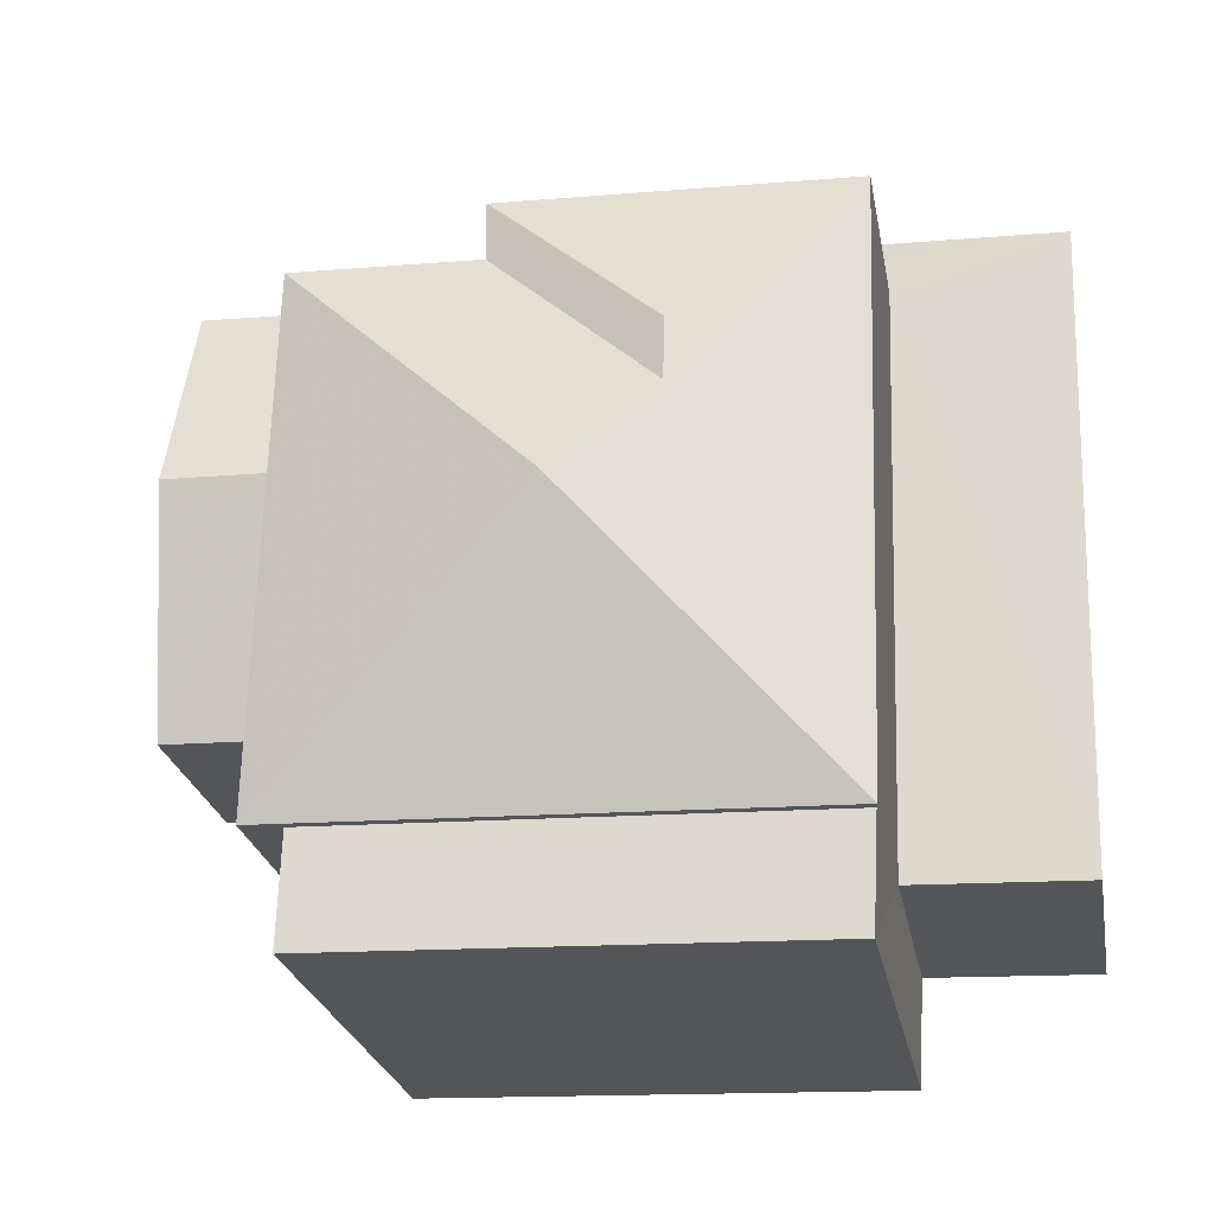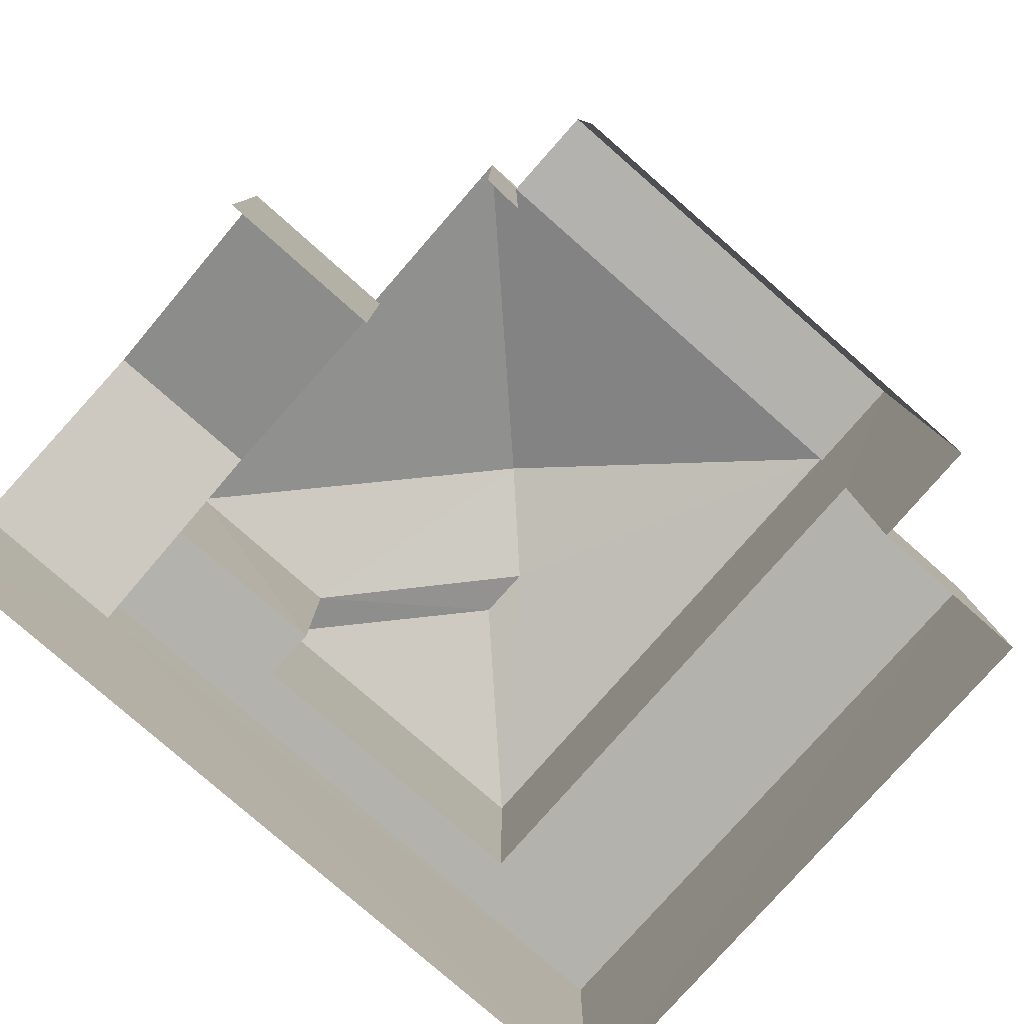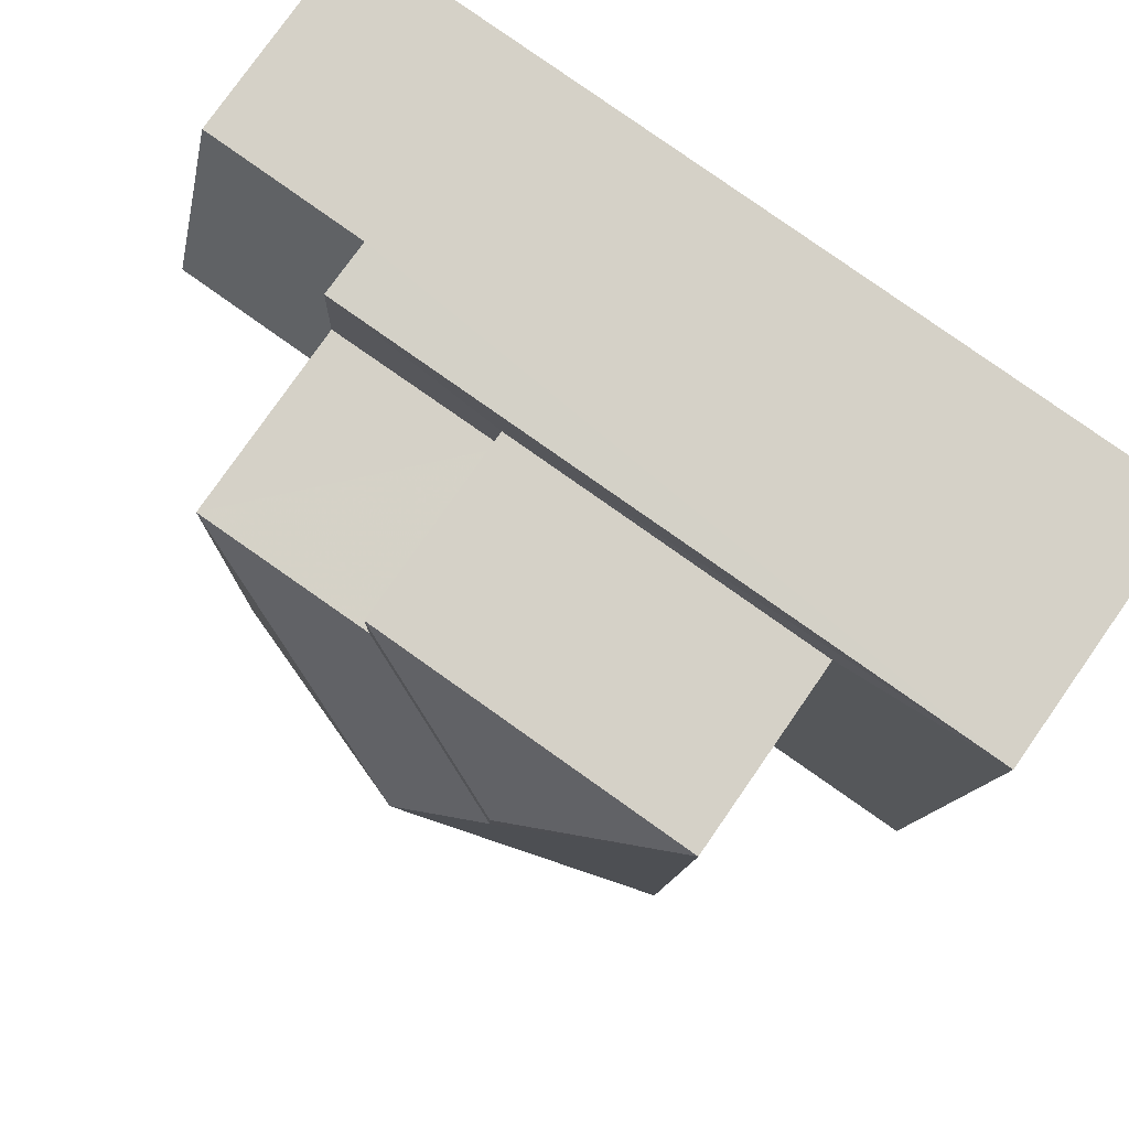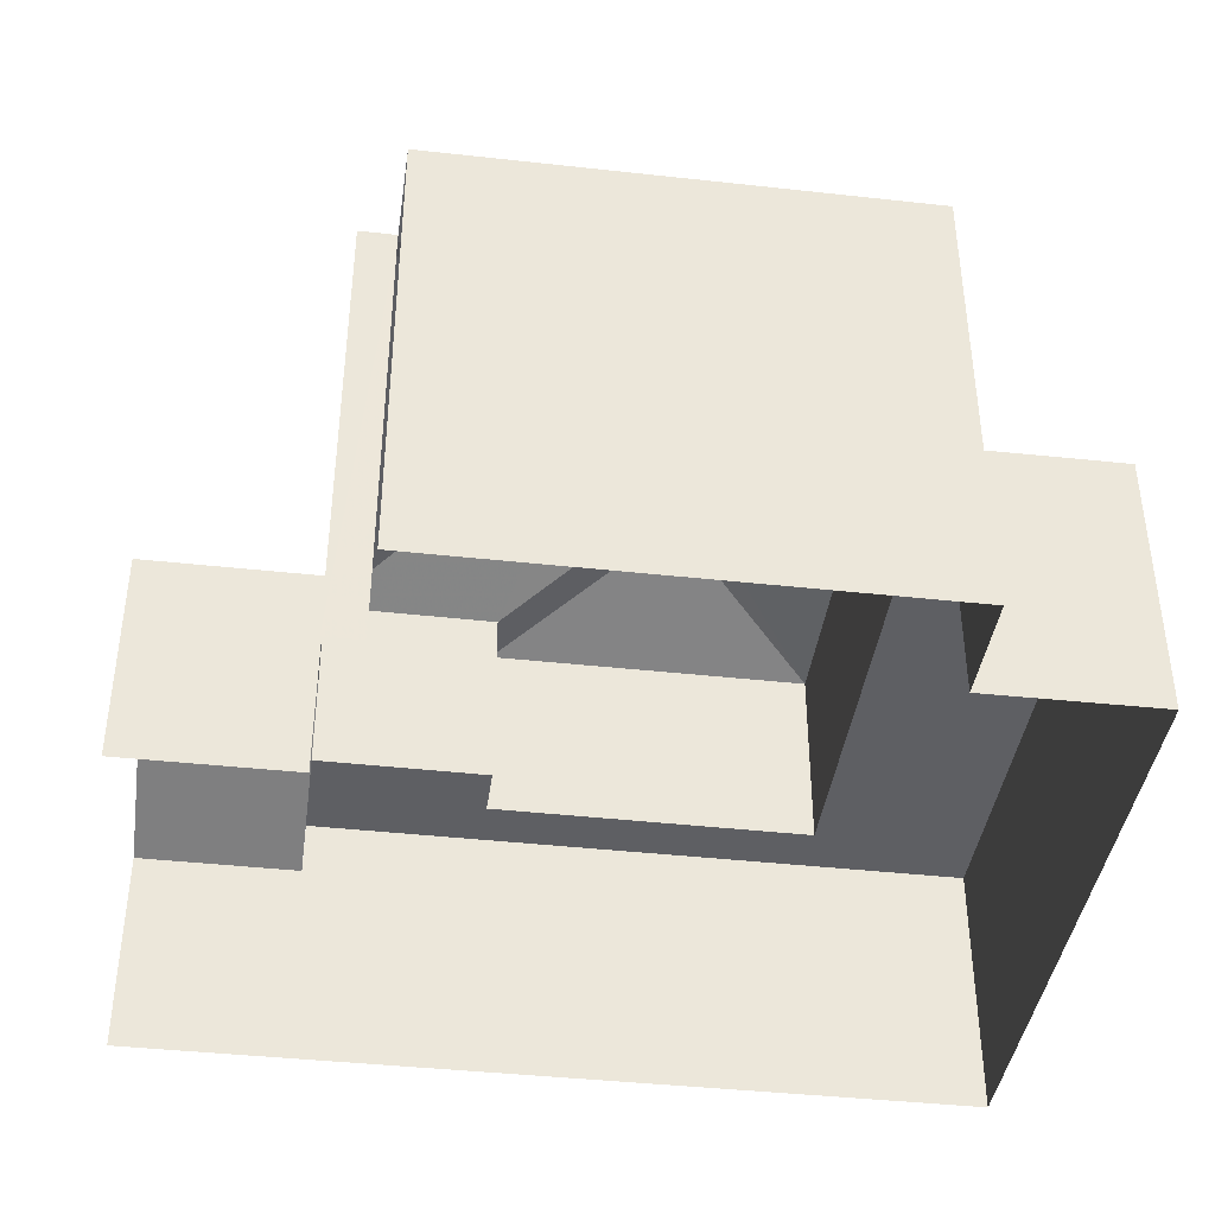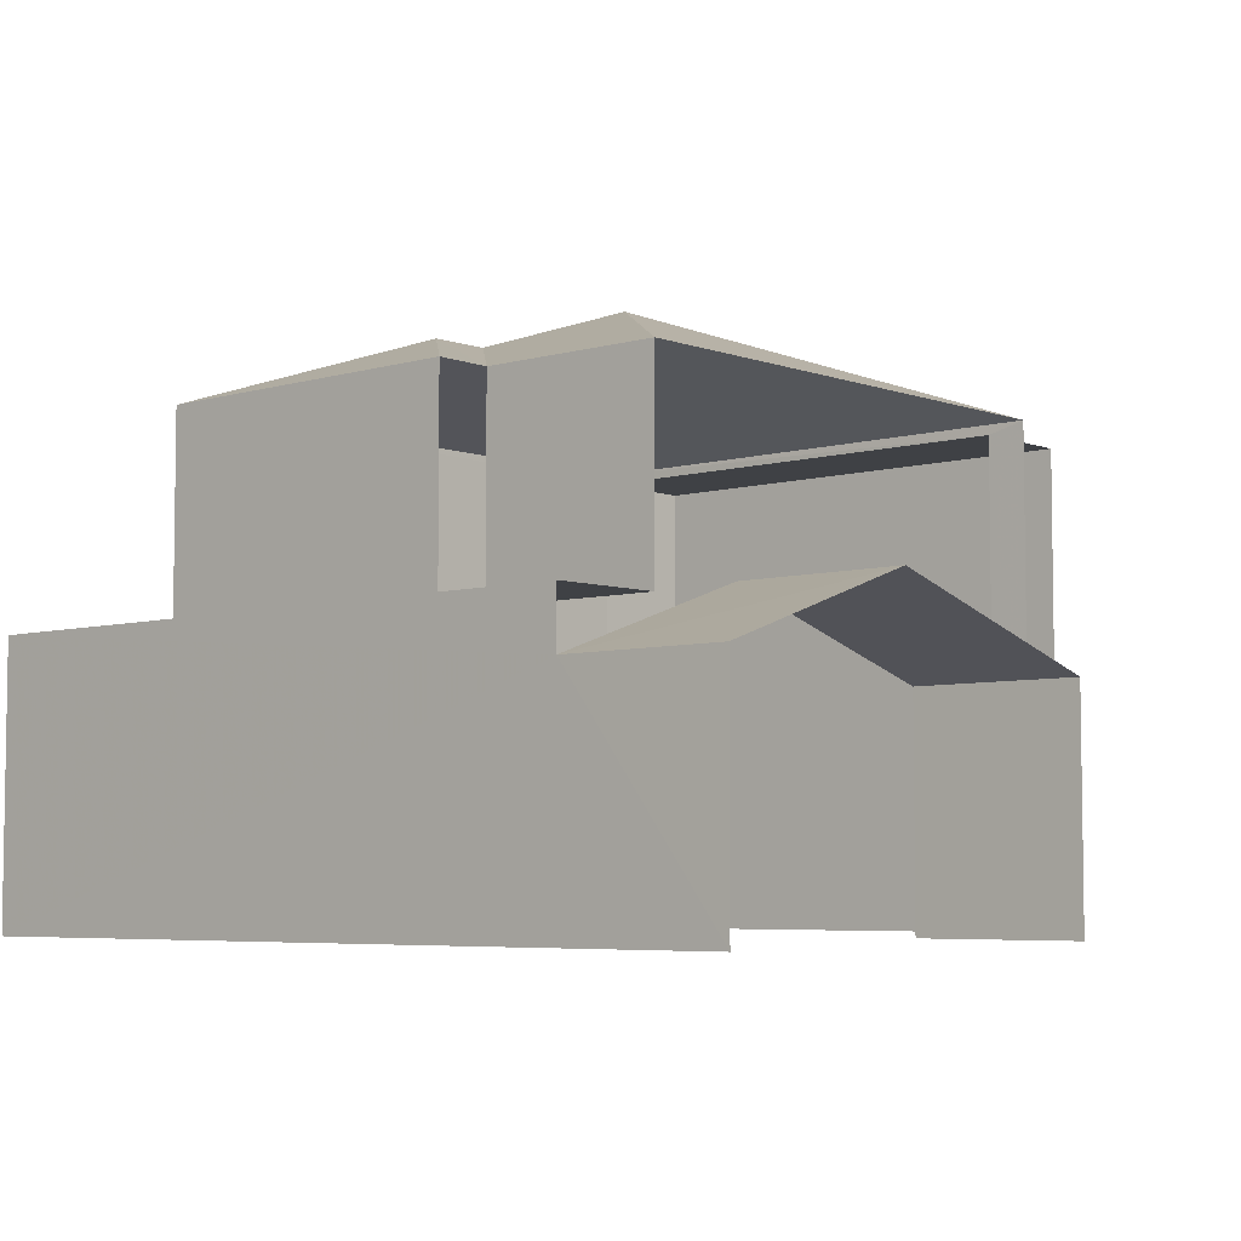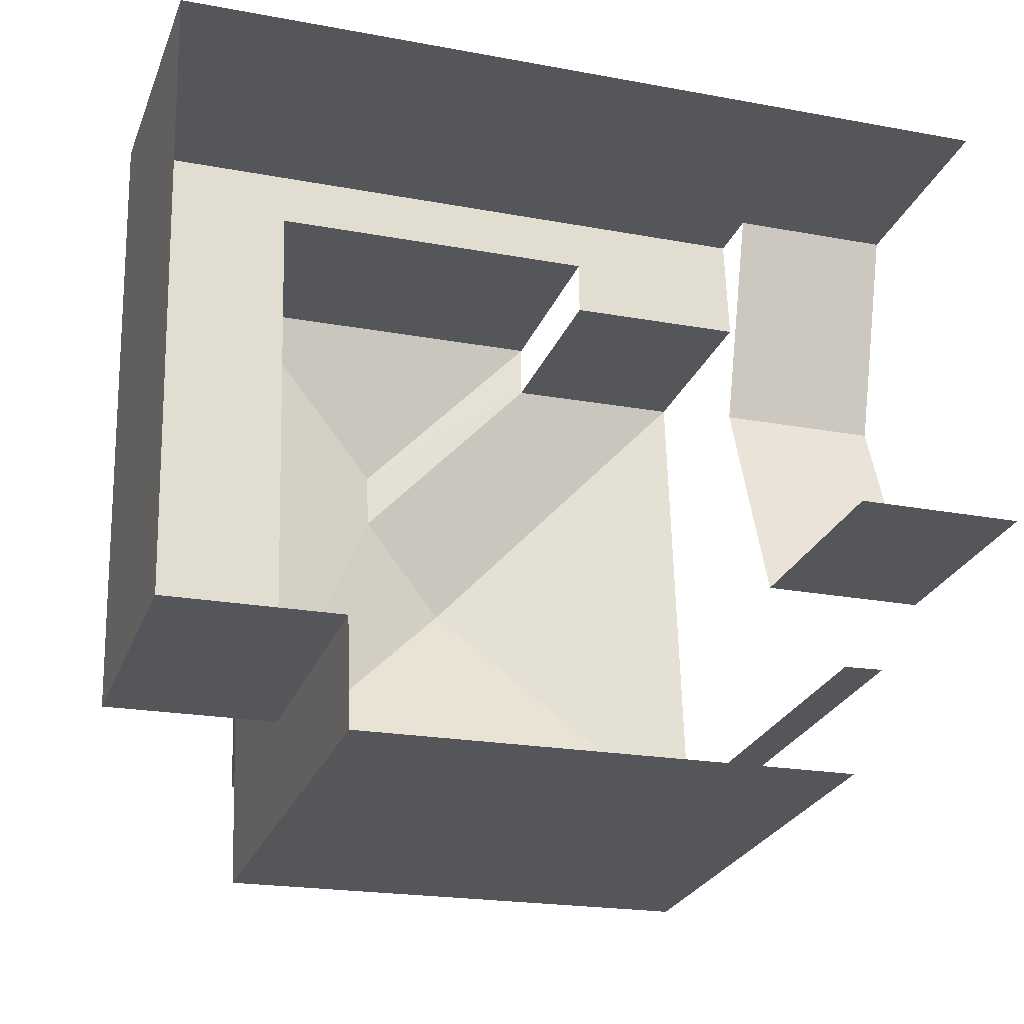
<metadata>
{"format":"obj","ext":"obj","renderer":"f3d","projection":"perspective","resolution":1024,"background":"white","views":[{"elev":-24.4,"azim":10.1,"up":"+Y"},{"elev":-79.5,"azim":-42.9,"up":"+Z"},{"elev":78.7,"azim":35.1,"up":"+Y"},{"elev":-40.8,"azim":-9.4,"up":"+Z"},{"elev":-5.5,"azim":-139.8,"up":"+Z"},{"elev":-26.1,"azim":161.5,"up":"+Y"}]}
</metadata>
<code>
v -3.734e+05 -1.055e+05 21.5
v -3.734e+05 -1.055e+05 21.5
v -3.734e+05 -1.055e+05 21.5
v -3.734e+05 -1.055e+05 21.5
v -3.734e+05 -1.055e+05 21.5
v -3.734e+05 -1.055e+05 21.5
v -3.734e+05 -1.055e+05 21.51
v -3.734e+05 -1.055e+05 21.51
v -3.734e+05 -1.055e+05 21.51
v -3.734e+05 -1.055e+05 21.51
v -3.734e+05 -1.055e+05 25.82
v -3.734e+05 -1.055e+05 25.82
v -3.734e+05 -1.055e+05 24.74
v -3.734e+05 -1.055e+05 24.74
v -3.734e+05 -1.055e+05 30.02
v -3.734e+05 -1.055e+05 28.56
v -3.734e+05 -1.055e+05 28.56
v -3.734e+05 -1.055e+05 24.74
v -3.734e+05 -1.055e+05 24.74
v -3.734e+05 -1.055e+05 28.56
v -3.734e+05 -1.055e+05 29.49
v -3.734e+05 -1.055e+05 28.56
v -3.734e+05 -1.055e+05 29.49
v -3.734e+05 -1.055e+05 28.56
v -3.734e+05 -1.055e+05 28.56
v -3.734e+05 -1.055e+05 25.58
v -3.734e+05 -1.055e+05 25.58
v -3.734e+05 -1.055e+05 25.57
v -3.734e+05 -1.055e+05 25.57
v -3.734e+05 -1.055e+05 25.57
v -3.734e+05 -1.055e+05 25.57
v -3.734e+05 -1.055e+05 25.57
v -3.734e+05 -1.055e+05 25.57
v -3.734e+05 -1.055e+05 28.42
v -3.734e+05 -1.055e+05 28.42
v -3.734e+05 -1.055e+05 28.42
v -3.734e+05 -1.055e+05 28.42
f 1 2 3
f 4 3 5
f 4 5 6
f 2 7 8
f 9 5 10
f 10 2 8
f 3 2 5
f 5 2 10
f 16 19 9
f 9 19 5
f 16 25 12
f 12 32 13
f 13 32 33
f 25 32 12
f 19 16 12
f 10 8 35
f 37 10 35
f 14 4 11
f 4 6 11
f 6 18 11
f 31 24 20
f 31 30 24
f 11 12 13
f 14 11 13
f 15 16 17
f 18 12 11
f 18 19 12
f 20 21 22
f 23 22 21
f 15 17 23
f 23 17 22
f 15 23 24
f 25 15 24
f 26 27 28
f 27 29 28
f 30 31 32
f 32 31 33
f 31 29 33
f 28 29 31
f 16 15 25
f 34 35 36
f 34 37 35
f 21 24 23
f 21 20 24
f 28 20 22
f 28 31 20
f 30 25 24
f 30 32 25
f 33 29 13
f 14 13 4
f 4 13 3
f 13 29 3
f 16 9 37
f 9 10 37
f 17 16 37
f 34 17 37
f 5 18 6
f 5 19 18
f 26 1 27
f 26 2 1
f 35 8 7
f 36 35 7
f 27 1 3
f 29 27 3
f 2 26 7
f 7 26 36
f 34 26 28
f 22 34 28
f 17 34 22
f 36 26 34

</code>
